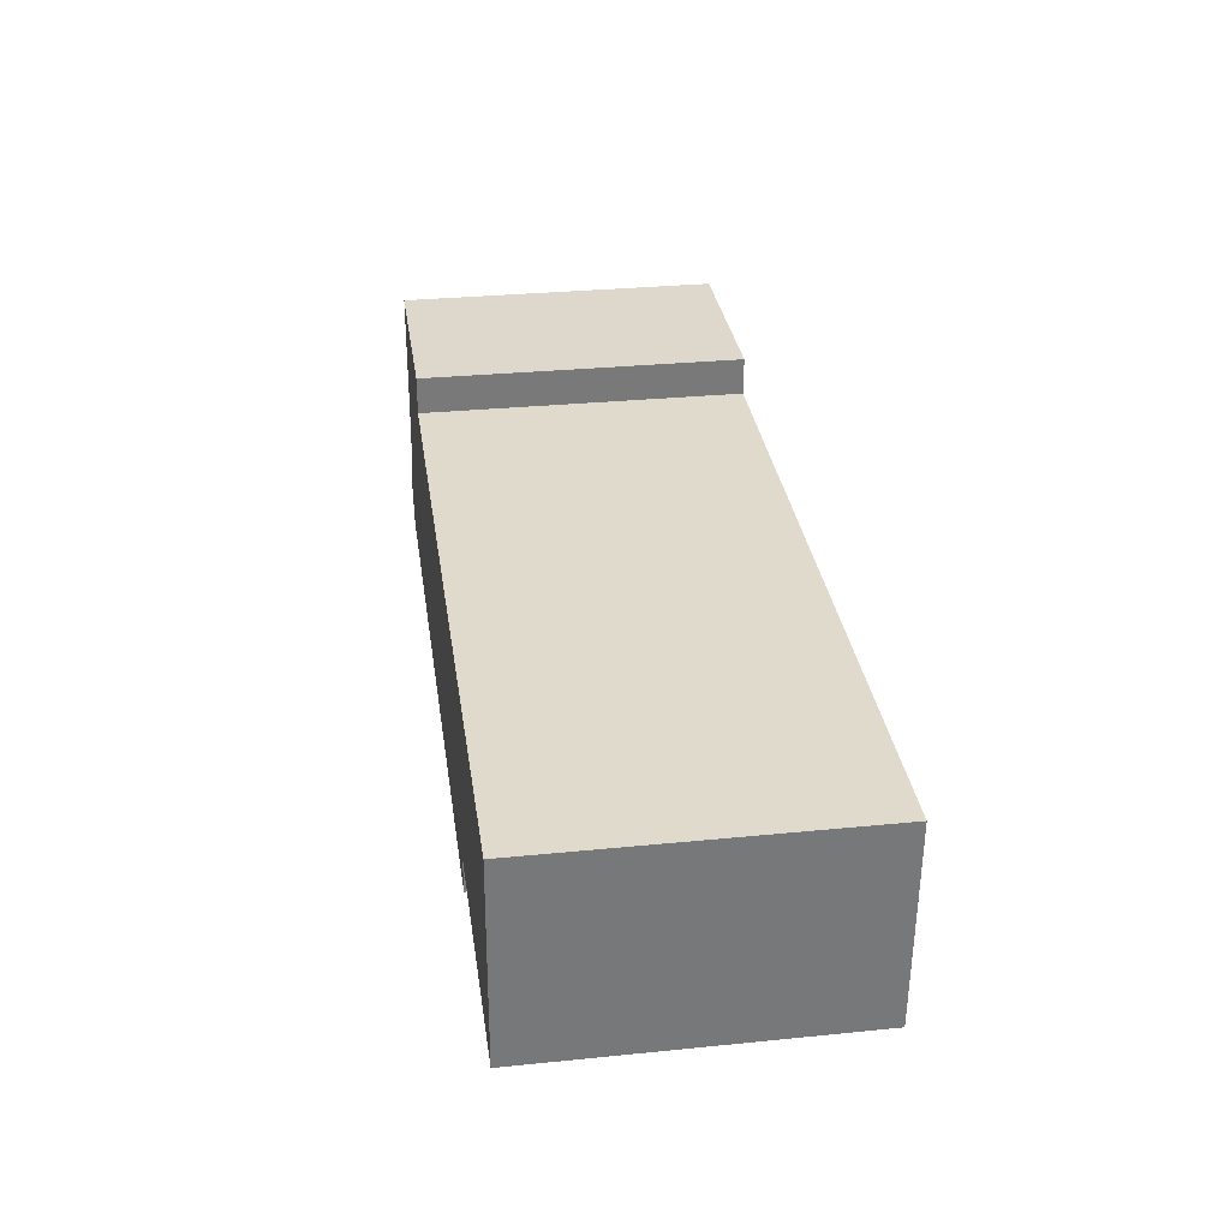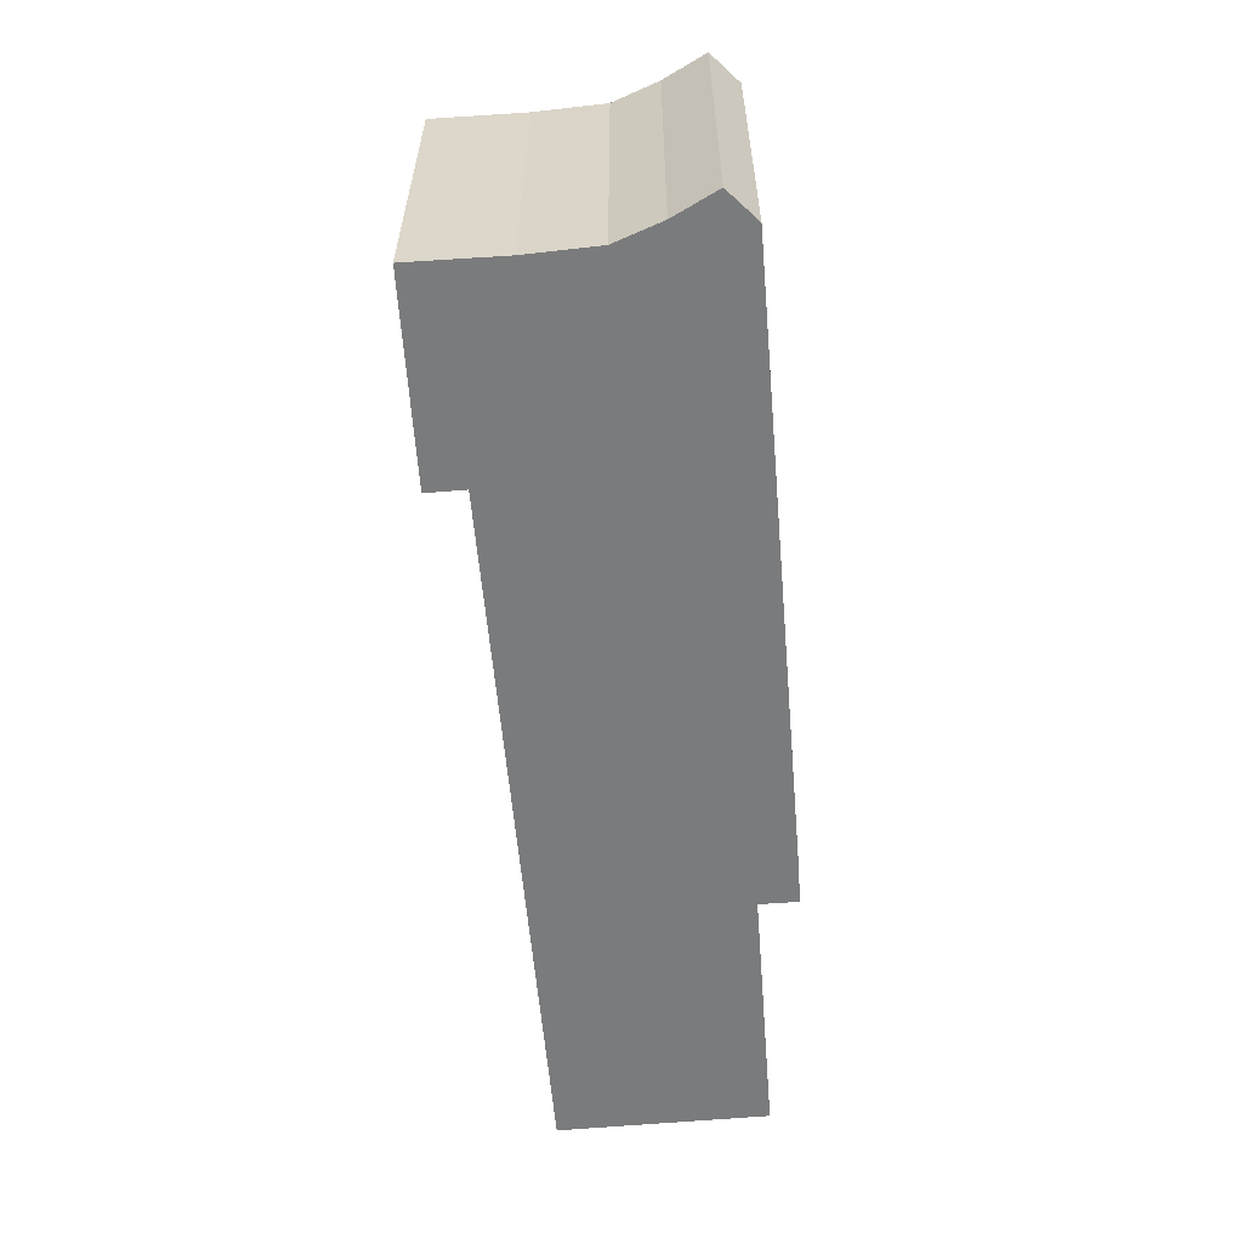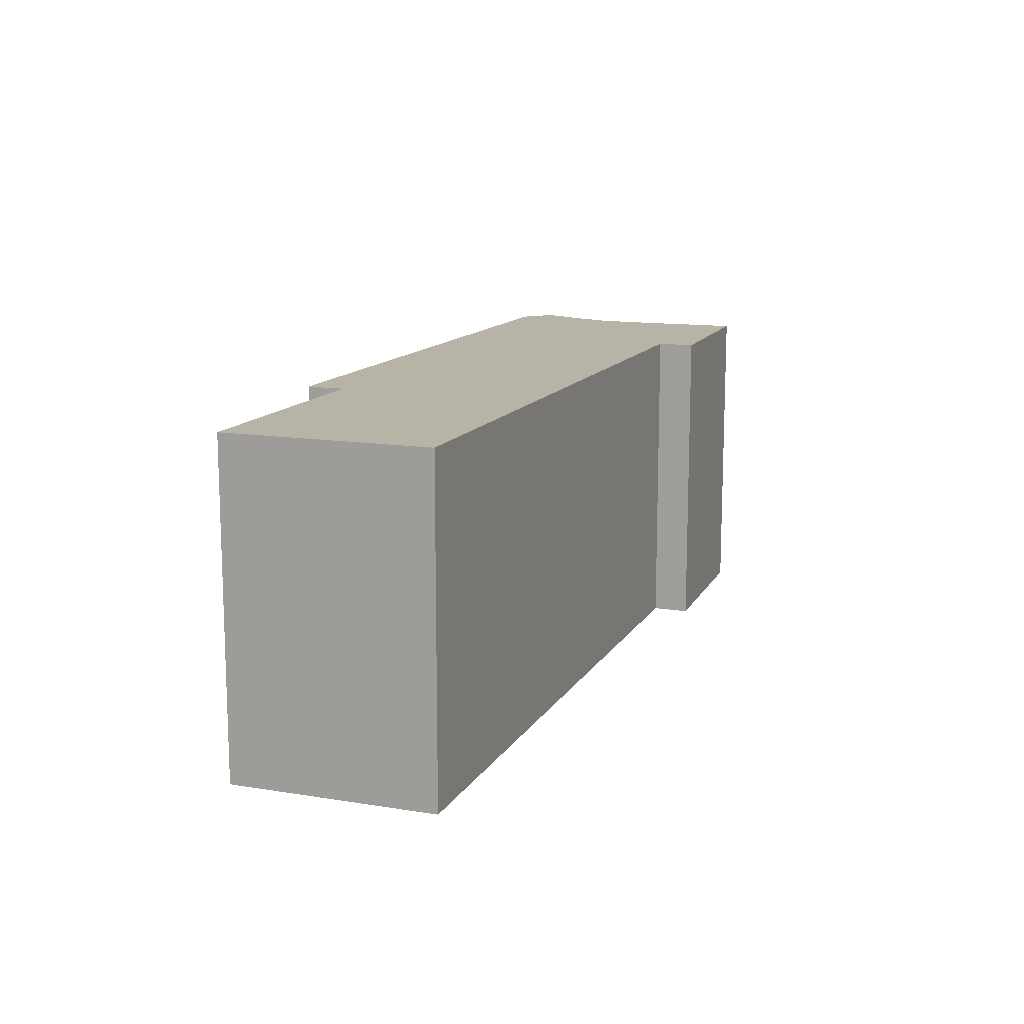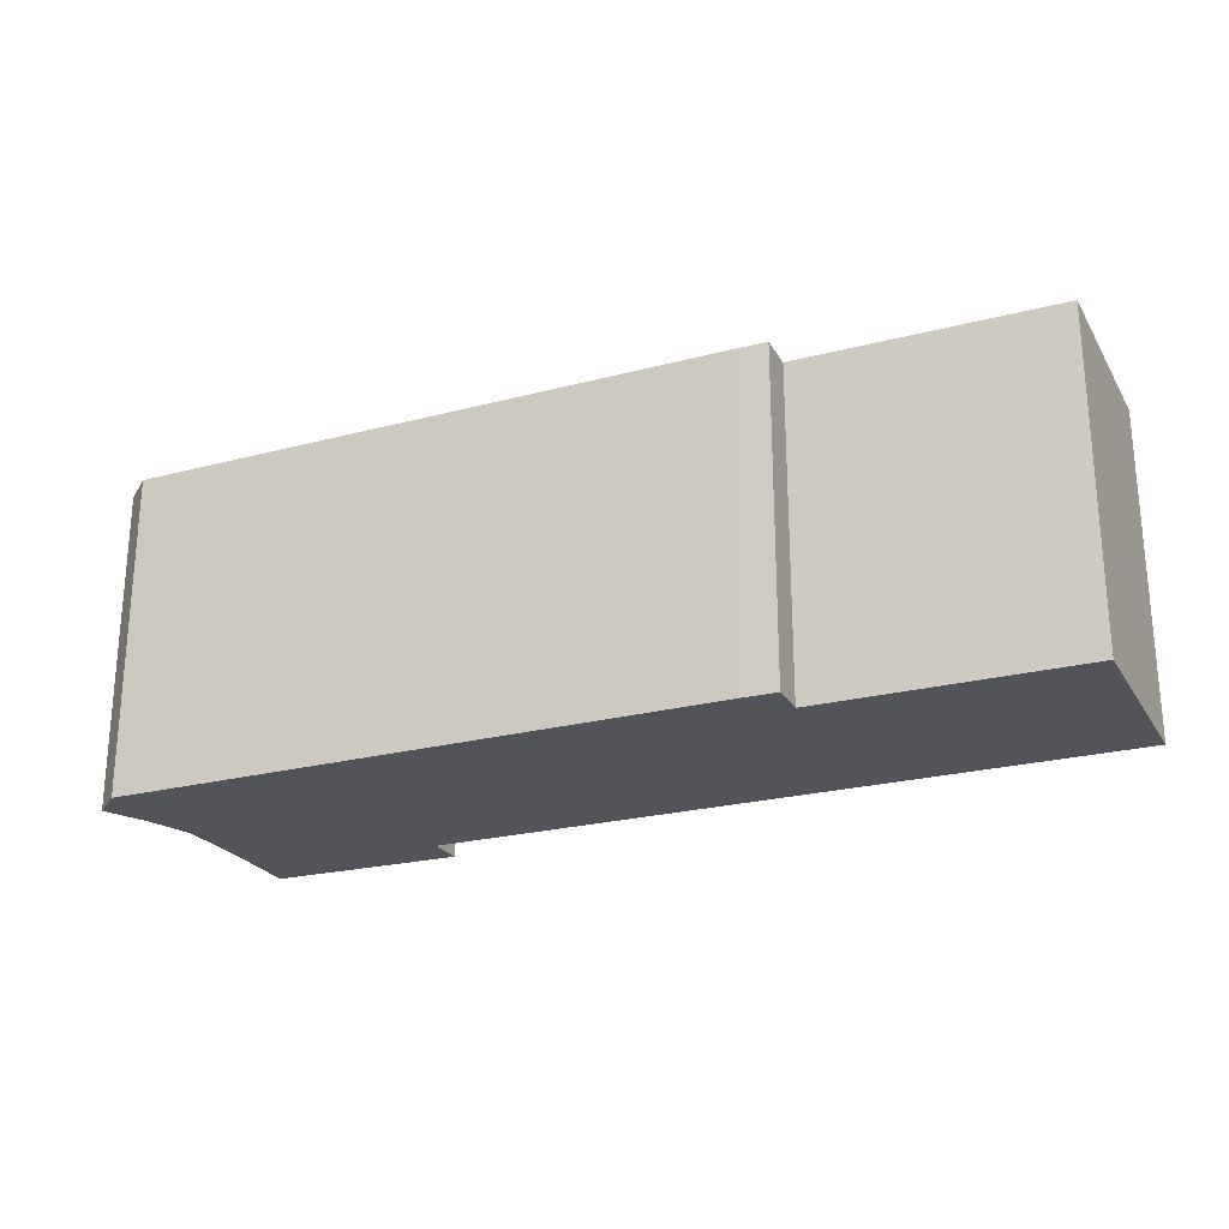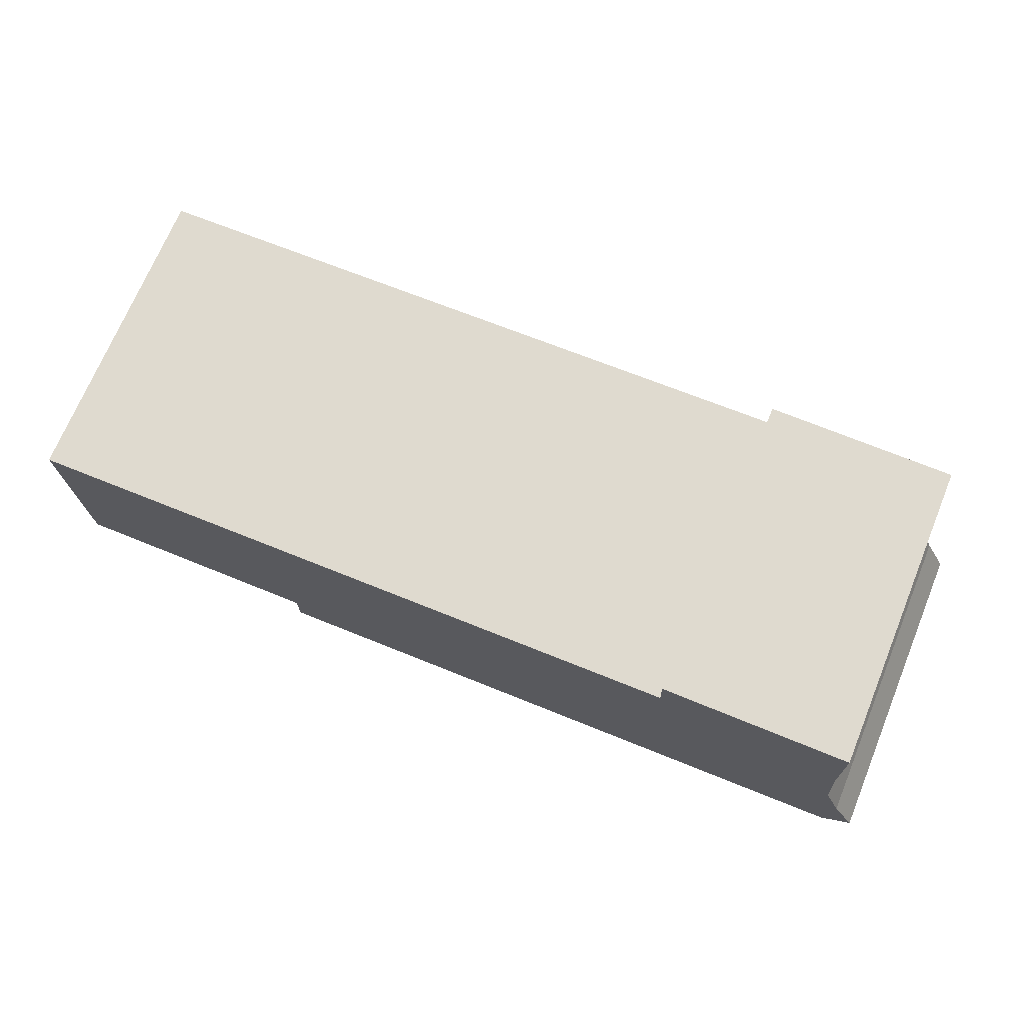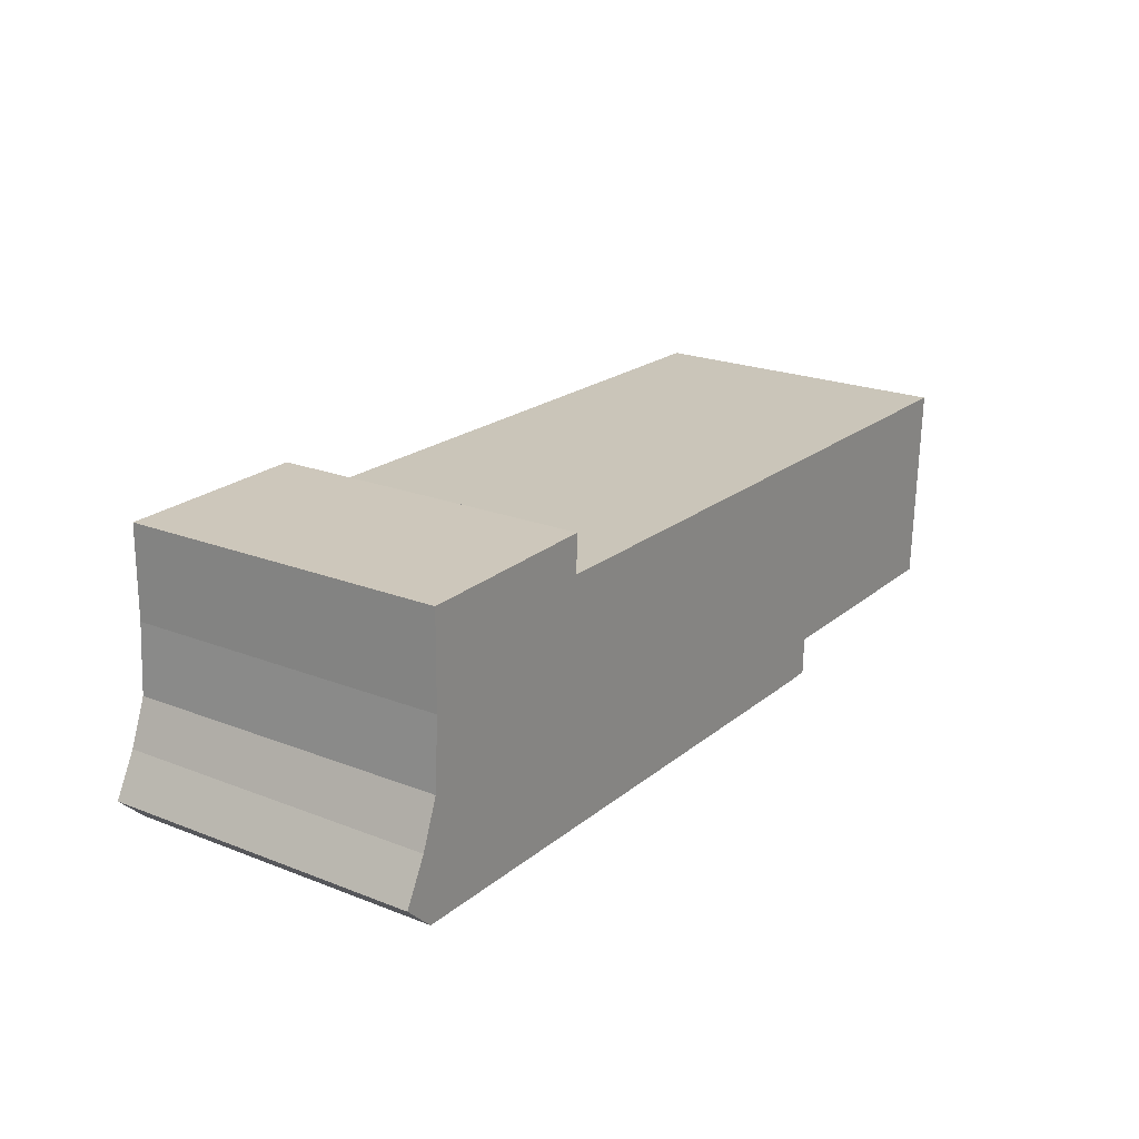
<metadata>
{"format":"obj","ext":"obj","renderer":"f3d","projection":"perspective","resolution":1024,"background":"white","views":[{"elev":30.6,"azim":-98.2,"up":"+Z"},{"elev":-58.3,"azim":93.0,"up":"+Y"},{"elev":12.8,"azim":-71.8,"up":"+Y"},{"elev":-23.9,"azim":-158.3,"up":"+Y"},{"elev":70.8,"azim":22.4,"up":"+Z"},{"elev":22.1,"azim":124.1,"up":"+Z"}]}
</metadata>
<code>
v  3.6 3.861 -2.799
v  3.188 3.861 -2.804
v  3.176 3.861 -2.355
v  0 3.861 2.364e-16
v  0.101 3.861 -2.434
v  8.318 3.861 0.268
v  10.84 3.861 -2.544
v  8.302 3.861 0.717
v  10.7 3.861 -1.182
v  10.65 3.861 -0.354
v  10.63 3.861 0.738
v  10.91 3.861 -1.717
v  11.18 3.861 -2.215
v  8.302 -4.39e-17 0.717
v  10.63 -4.519e-17 0.738
v  0 0 0
v  8.318 -1.641e-17 0.268
v  10.65 2.168e-17 -0.354
v  10.7 7.238e-17 -1.182
v  10.91 1.051e-16 -1.717
v  11.18 1.356e-16 -2.215
v  10.84 1.558e-16 -2.544
v  3.6 1.714e-16 -2.799
v  3.188 1.717e-16 -2.804
v  3.176 1.442e-16 -2.355
v  0.101 1.49e-16 -2.434
g defaultobject
f 1 2 3
f 4 3 5
f 3 4 6
f 3 6 1
f 1 6 7
f 7 6 8
f 7 8 9
f 9 8 10
f 10 8 11
f 7 12 13
f 12 7 9
f 14 11 8
f 11 14 15
f 16 6 4
f 6 16 17
f 15 10 11
f 10 15 18
f 18 9 10
f 9 18 19
f 19 12 9
f 12 19 20
f 20 13 12
f 13 20 21
f 21 7 13
f 7 21 22
f 22 1 7
f 1 22 23
f 23 2 1
f 2 23 24
f 25 5 3
f 5 25 26
f 24 3 2
f 3 24 25
f 26 4 5
f 4 26 16
f 17 8 6
f 8 17 14
f 26 17 16
f 17 26 25
f 17 25 24
f 17 24 23
f 17 23 22
f 17 22 19
f 17 19 18
f 19 22 20
f 20 22 21
f 17 15 14
f 15 17 18

</code>
